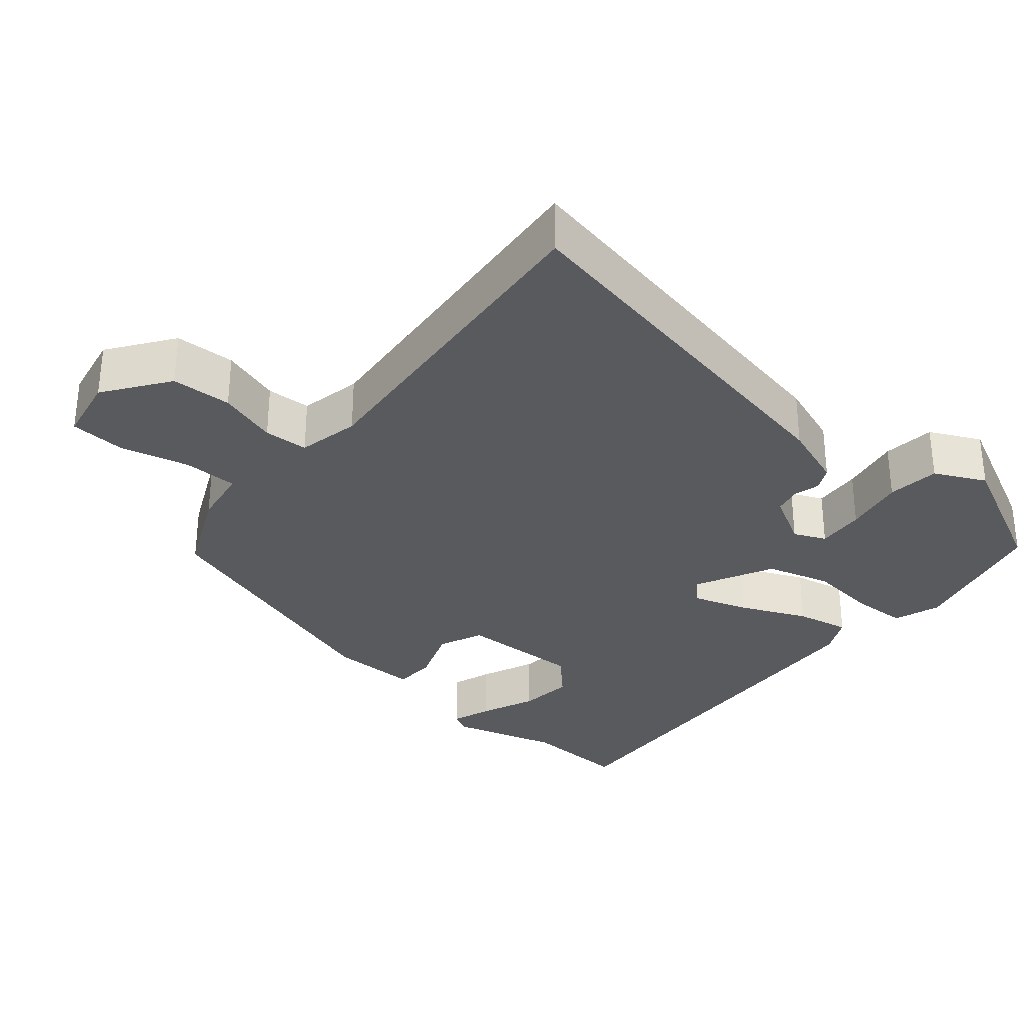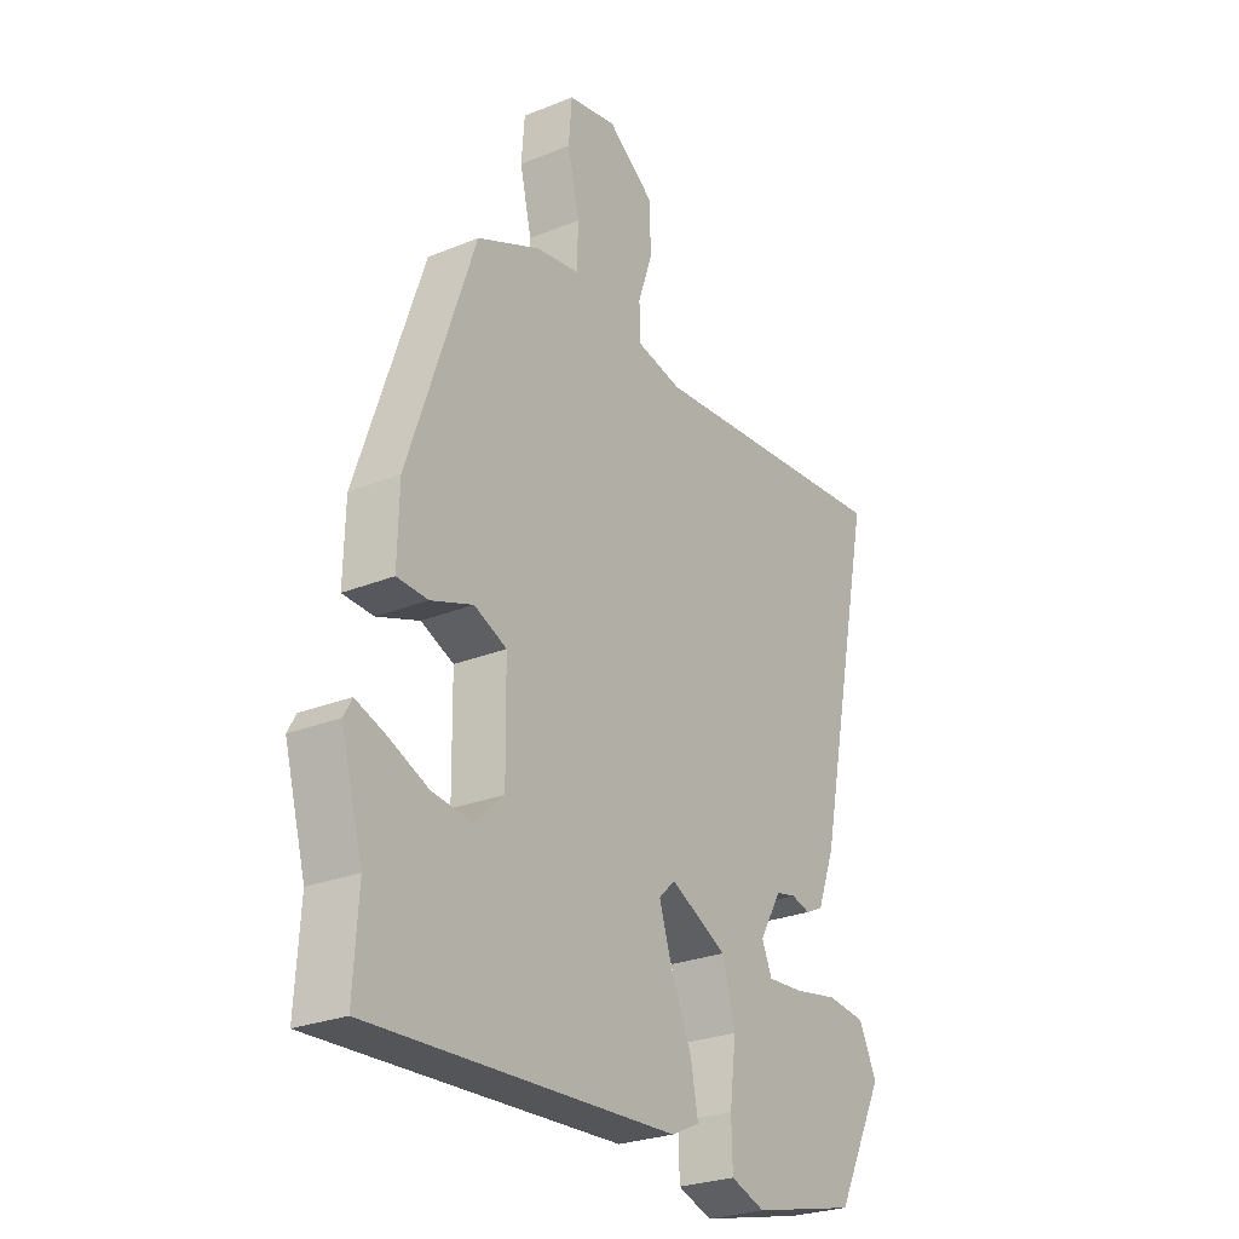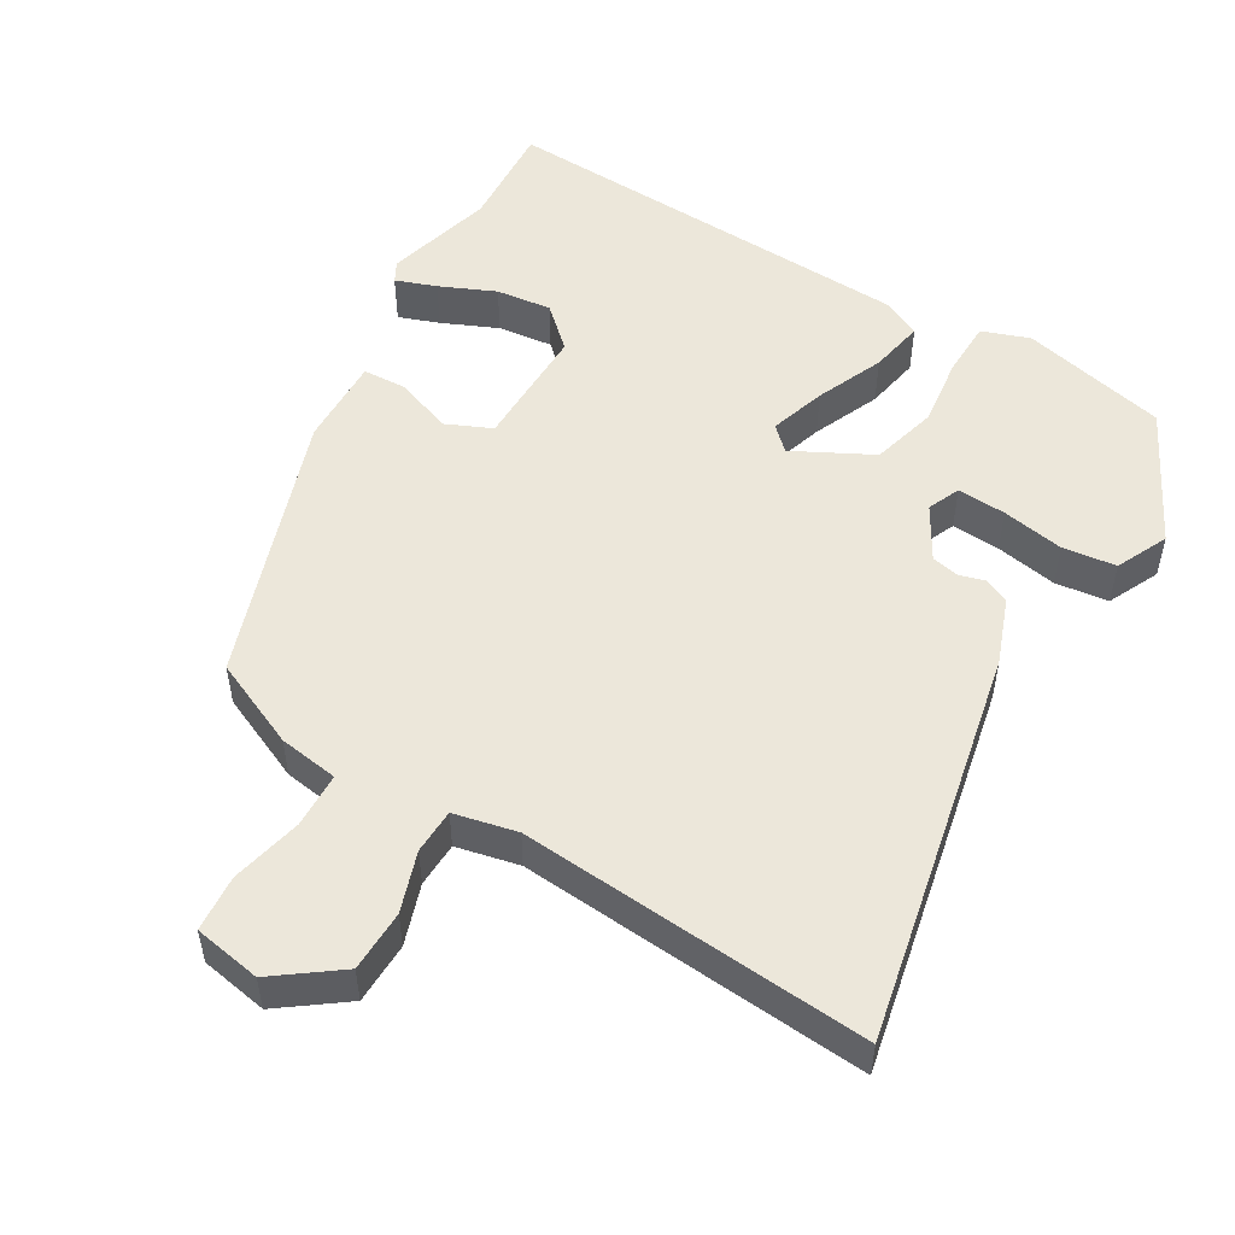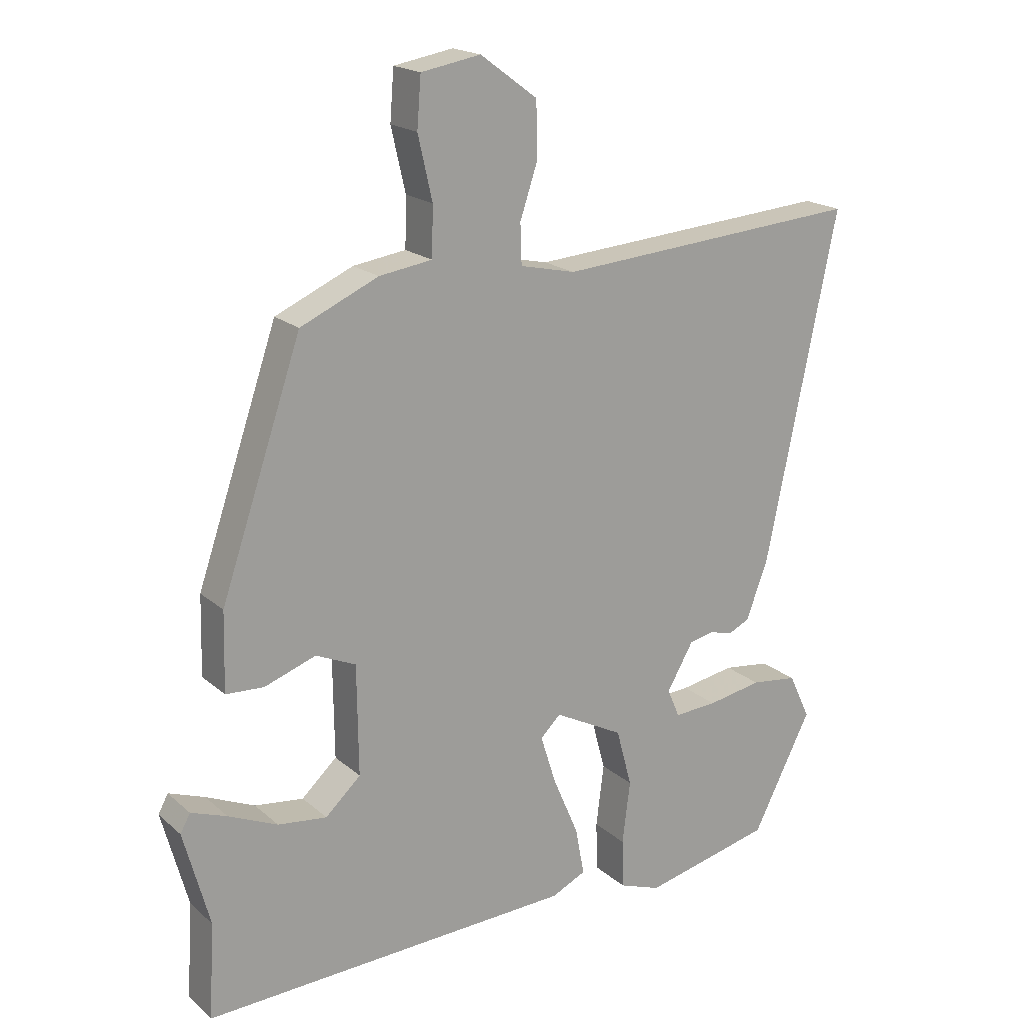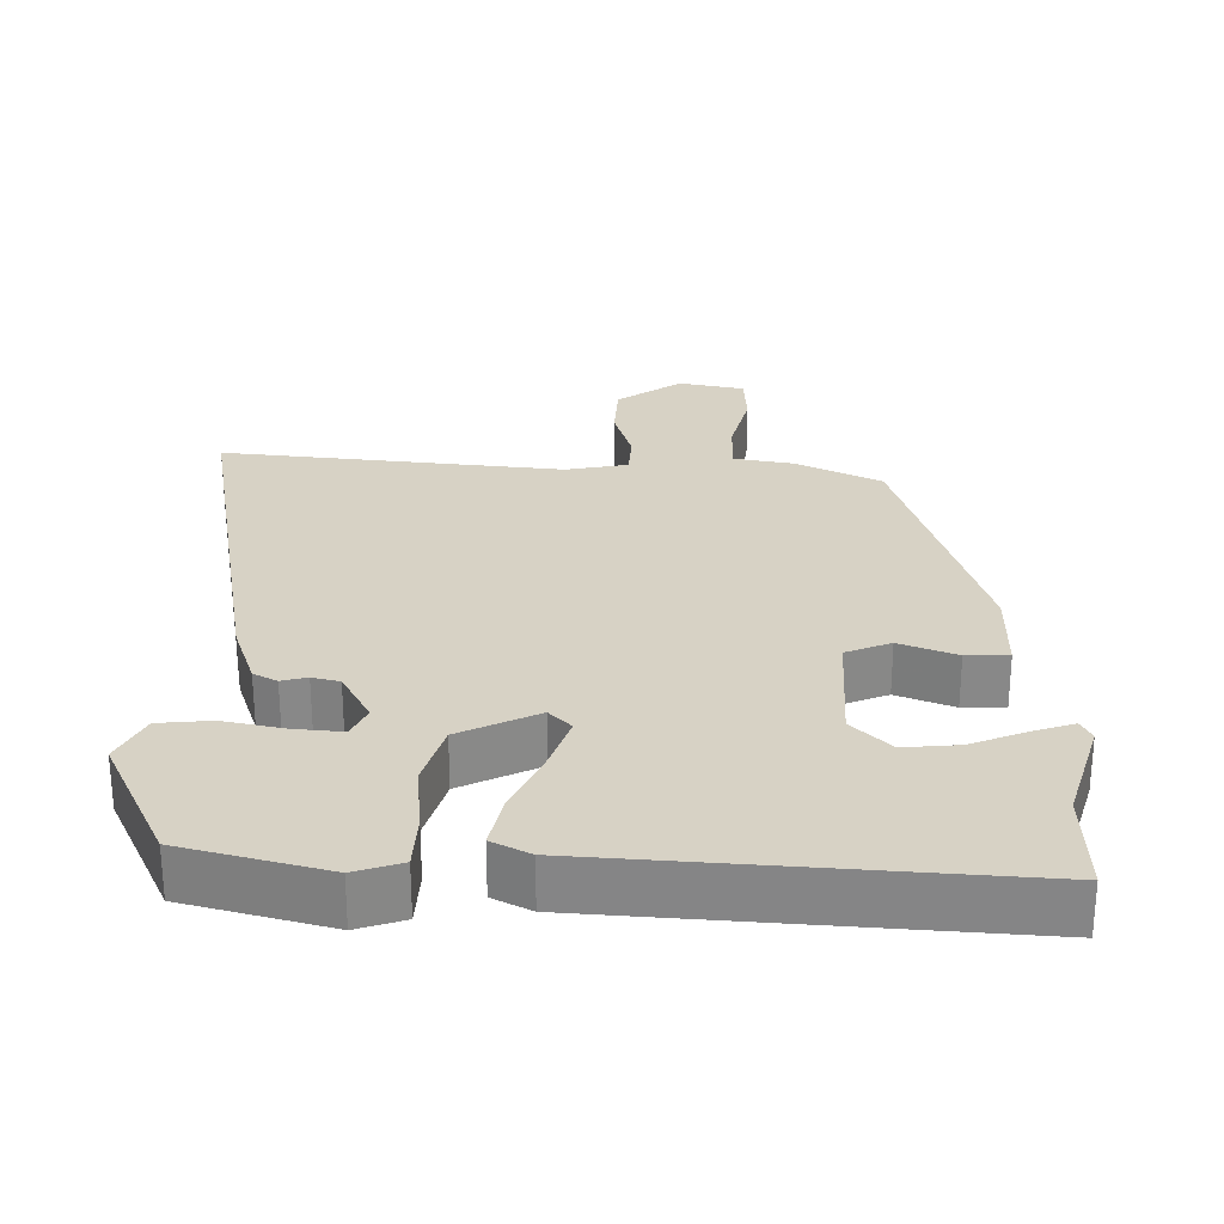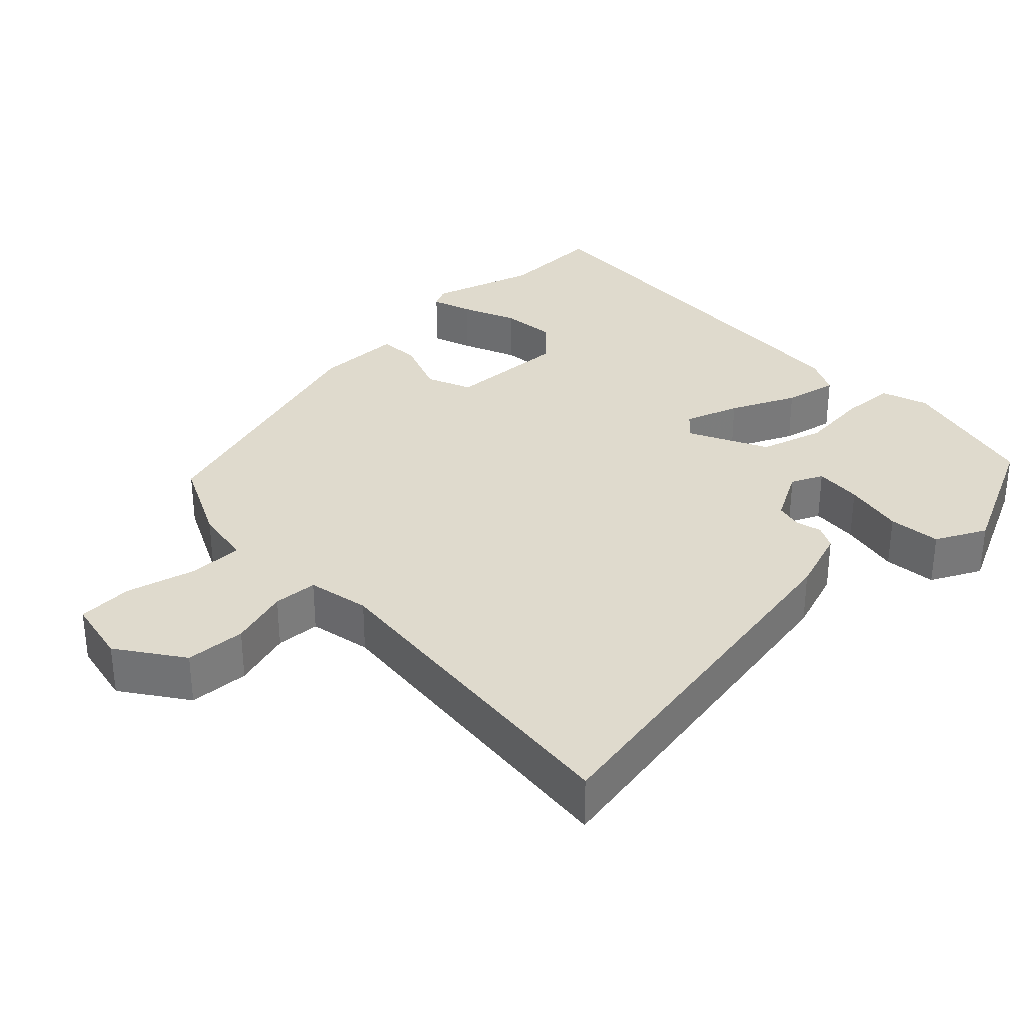
<metadata>
{"format":"obj","ext":"obj","renderer":"f3d","projection":"perspective","resolution":1024,"background":"white","views":[{"elev":-31.7,"azim":50.7,"up":"+Y"},{"elev":-26.3,"azim":-57.2,"up":"+Z"},{"elev":52.1,"azim":30.7,"up":"+Y"},{"elev":19.0,"azim":-32.7,"up":"+Z"},{"elev":27.4,"azim":-177.6,"up":"+Y"},{"elev":32.6,"azim":47.5,"up":"+Y"}]}
</metadata>
<code>
v -0.331 0.07 0.449
v -0.212 0.07 0.502
v -0.131 0.07 0.514
v -0.129 0.07 0.589
v -0.151 0.07 0.685
v -0.145 0.07 0.761
v -0.054 0.07 0.777
v 0.033 0.07 0.713
v 0.035 0.07 0.63
v 0.008 0.07 0.549
v 0.01 0.07 0.488
v 0.095 0.07 0.469
v 0.566 0.07 0.505
v 0.456 0.07 -0.028
v 0.423 0.07 -0.116
v 0.39 0.07 -0.132
v 0.355 0.07 -0.122
v 0.317 0.07 -0.13
v 0.276 0.07 -0.201
v 0.295 0.07 -0.245
v 0.361 0.07 -0.241
v 0.445 0.07 -0.226
v 0.517 0.07 -0.235
v 0.55 0.07 -0.305
v 0.459 0.07 -0.484
v 0.261 0.07 -0.53
v 0.197 0.07 -0.507
v 0.195 0.07 -0.432
v 0.207 0.07 -0.336
v 0.183 0.07 -0.247
v 0.077 0.07 -0.192
v 0.046 0.07 -0.222
v 0.07 0.07 -0.298
v 0.109 0.07 -0.389
v 0.123 0.07 -0.463
v 0.07 0.07 -0.488
v -0.501 0.07 -0.512
v -0.492 0.07 -0.367
v -0.532 0.07 -0.22
v -0.517 0.07 -0.192
v -0.462 0.07 -0.212
v -0.387 0.07 -0.245
v -0.312 0.07 -0.254
v -0.258 0.07 -0.204
v -0.26 0.07 -0.036
v -0.321 0.07 -0.009
v -0.4 0.07 -0.037
v -0.458 0.07 -0.034
v -0.455 0.07 0.086
v -0.331 0 0.449
v -0.212 0 0.502
v -0.131 0 0.514
v -0.129 0 0.589
v -0.151 0 0.685
v -0.145 0 0.761
v -0.054 0 0.777
v 0.033 0 0.713
v 0.035 0 0.63
v 0.008 0 0.549
v 0.01 0 0.488
v 0.095 0 0.469
v 0.566 0 0.505
v 0.456 0 -0.028
v 0.423 0 -0.116
v 0.39 0 -0.132
v 0.355 0 -0.122
v 0.317 0 -0.13
v 0.276 0 -0.201
v 0.295 0 -0.245
v 0.361 0 -0.241
v 0.445 0 -0.226
v 0.517 0 -0.235
v 0.55 0 -0.305
v 0.459 0 -0.484
v 0.261 0 -0.53
v 0.197 0 -0.507
v 0.195 0 -0.432
v 0.207 0 -0.336
v 0.183 0 -0.247
v 0.077 0 -0.192
v 0.046 0 -0.222
v 0.07 0 -0.298
v 0.109 0 -0.389
v 0.123 0 -0.463
v 0.07 0 -0.488
v -0.501 0 -0.512
v -0.492 0 -0.367
v -0.532 0 -0.22
v -0.517 0 -0.192
v -0.462 0 -0.212
v -0.387 0 -0.245
v -0.312 0 -0.254
v -0.258 0 -0.204
v -0.26 0 -0.036
v -0.321 0 -0.009
v -0.4 0 -0.037
v -0.458 0 -0.034
v -0.455 0 0.086
f 46 47 48 49
f 45 46 49 1
f 39 40 41 42
f 38 39 42
f 38 42 43
f 37 38 43
f 36 37 43 44
f 33 34 35 36
f 32 33 36 44
f 26 27 28 29
f 26 29 30
f 25 26 30
f 24 25 30
f 21 22 23 24
f 20 21 24
f 20 24 30
f 19 20 30 31
f 14 15 16 17
f 12 13 14 17
f 11 12 17 18
f 7 8 9 10
f 7 10 11
f 4 5 6 7
f 3 4 7 11
f 45 1 2 3
f 31 32 44 45
f 18 19 31 45
f 3 11 18 45
f 98 97 96 95
f 50 98 95 94
f 91 90 89 88
f 91 88 87
f 92 91 87
f 92 87 86
f 93 92 86 85
f 85 84 83 82
f 93 85 82 81
f 78 77 76 75
f 79 78 75
f 79 75 74
f 79 74 73
f 73 72 71 70
f 73 70 69
f 79 73 69
f 80 79 69 68
f 66 65 64 63
f 66 63 62 61
f 67 66 61 60
f 59 58 57 56
f 60 59 56
f 56 55 54 53
f 60 56 53 52
f 52 51 50 94
f 94 93 81 80
f 94 80 68 67
f 94 67 60 52
f 1 50 51 2
f 2 51 52 3
f 3 52 53 4
f 4 53 54 5
f 5 54 55 6
f 6 55 56 7
f 7 56 57 8
f 8 57 58 9
f 9 58 59 10
f 10 59 60 11
f 11 60 61 12
f 12 61 62 13
f 13 62 63 14
f 14 63 64 15
f 15 64 65 16
f 16 65 66 17
f 17 66 67 18
f 18 67 68 19
f 19 68 69 20
f 20 69 70 21
f 21 70 71 22
f 22 71 72 23
f 23 72 73 24
f 24 73 74 25
f 25 74 75 26
f 26 75 76 27
f 27 76 77 28
f 28 77 78 29
f 29 78 79 30
f 30 79 80 31
f 31 80 81 32
f 32 81 82 33
f 33 82 83 34
f 34 83 84 35
f 35 84 85 36
f 36 85 86 37
f 37 86 87 38
f 38 87 88 39
f 39 88 89 40
f 40 89 90 41
f 41 90 91 42
f 42 91 92 43
f 43 92 93 44
f 44 93 94 45
f 45 94 95 46
f 46 95 96 47
f 47 96 97 48
f 48 97 98 49
f 49 98 50 1

</code>
